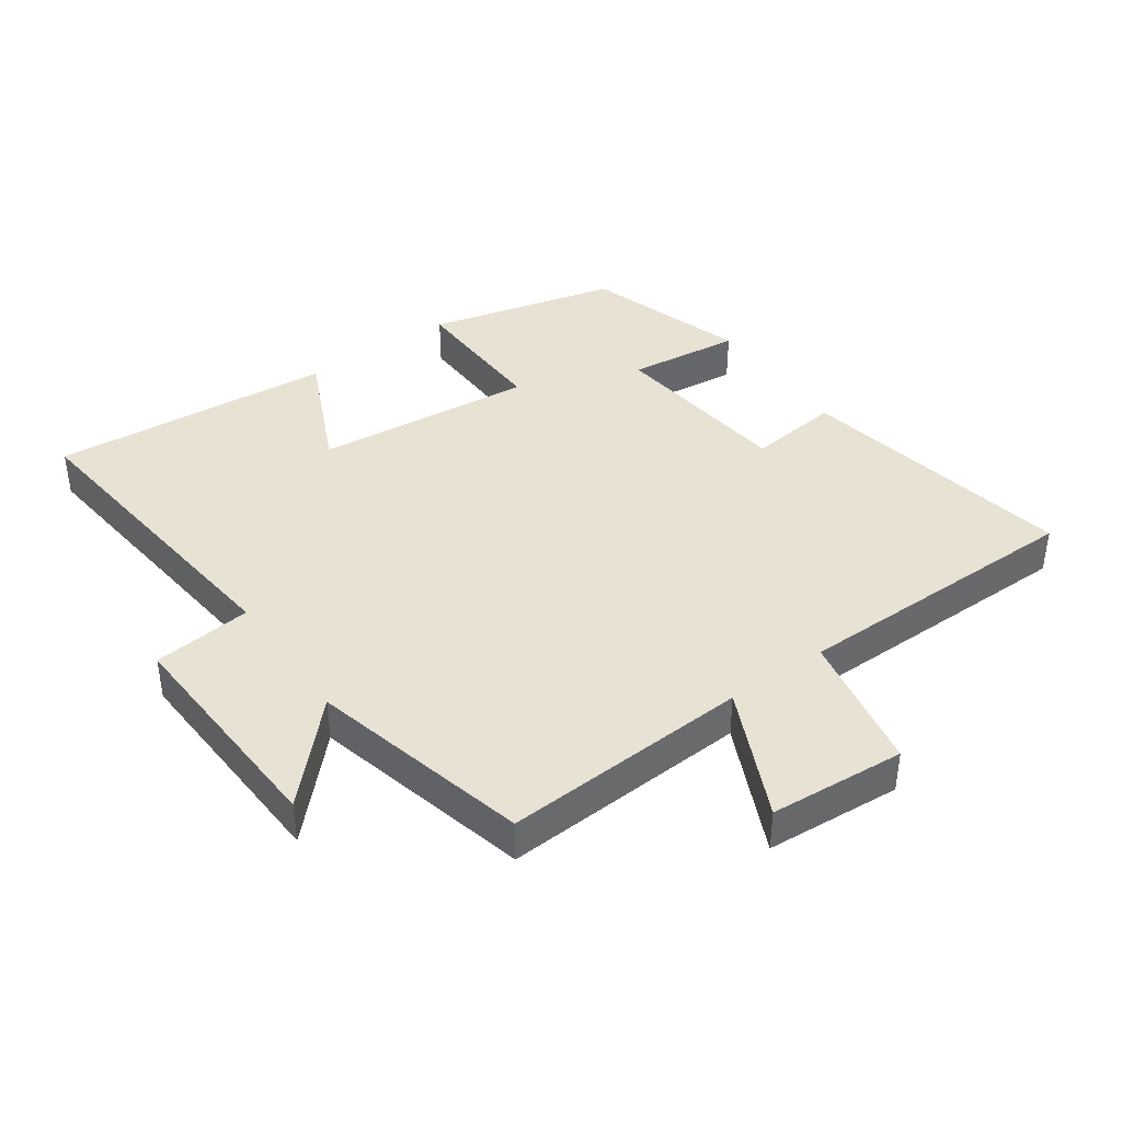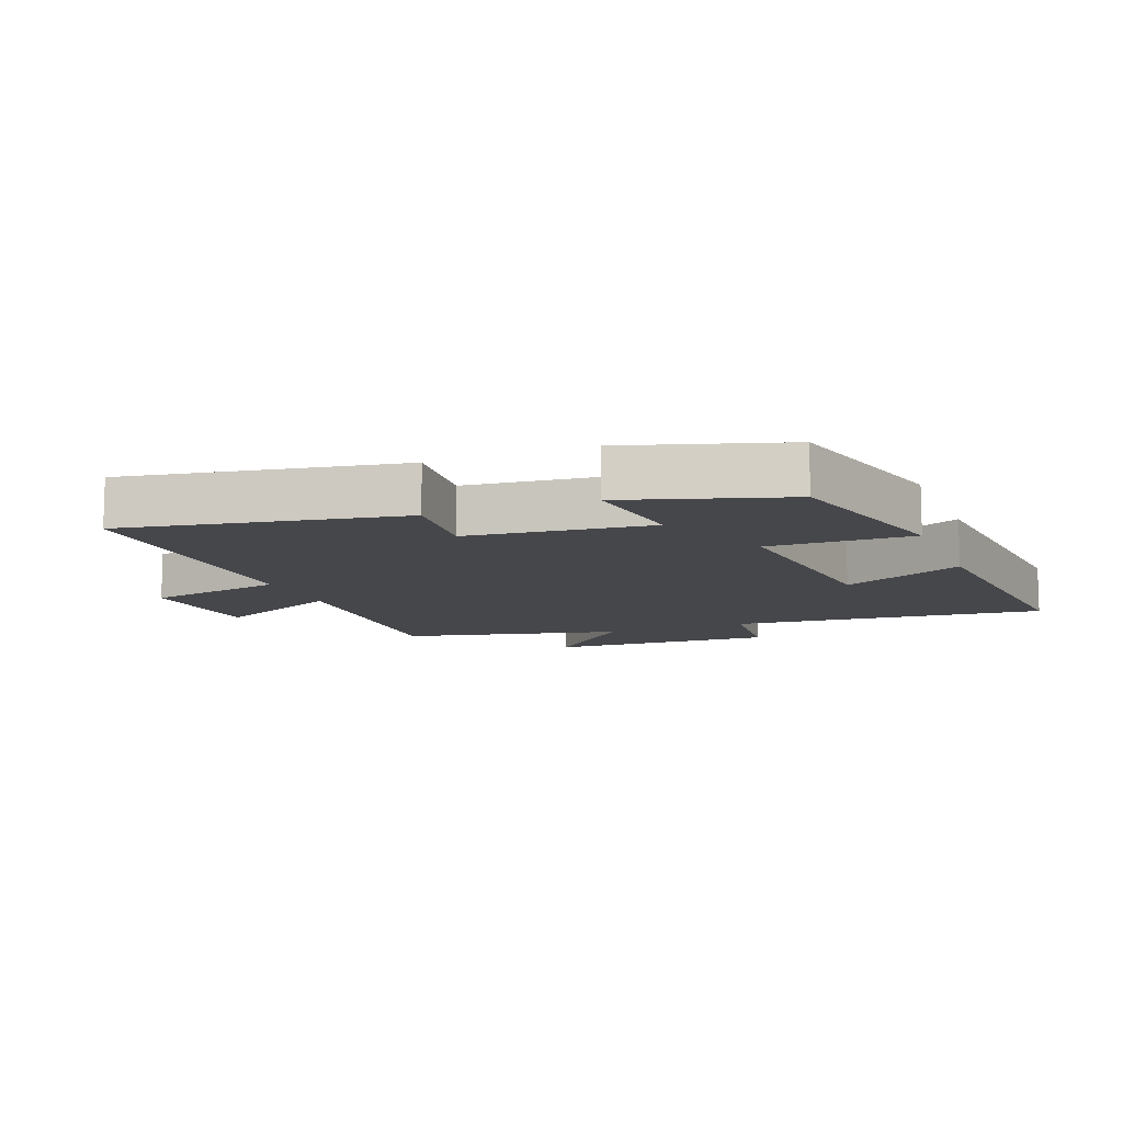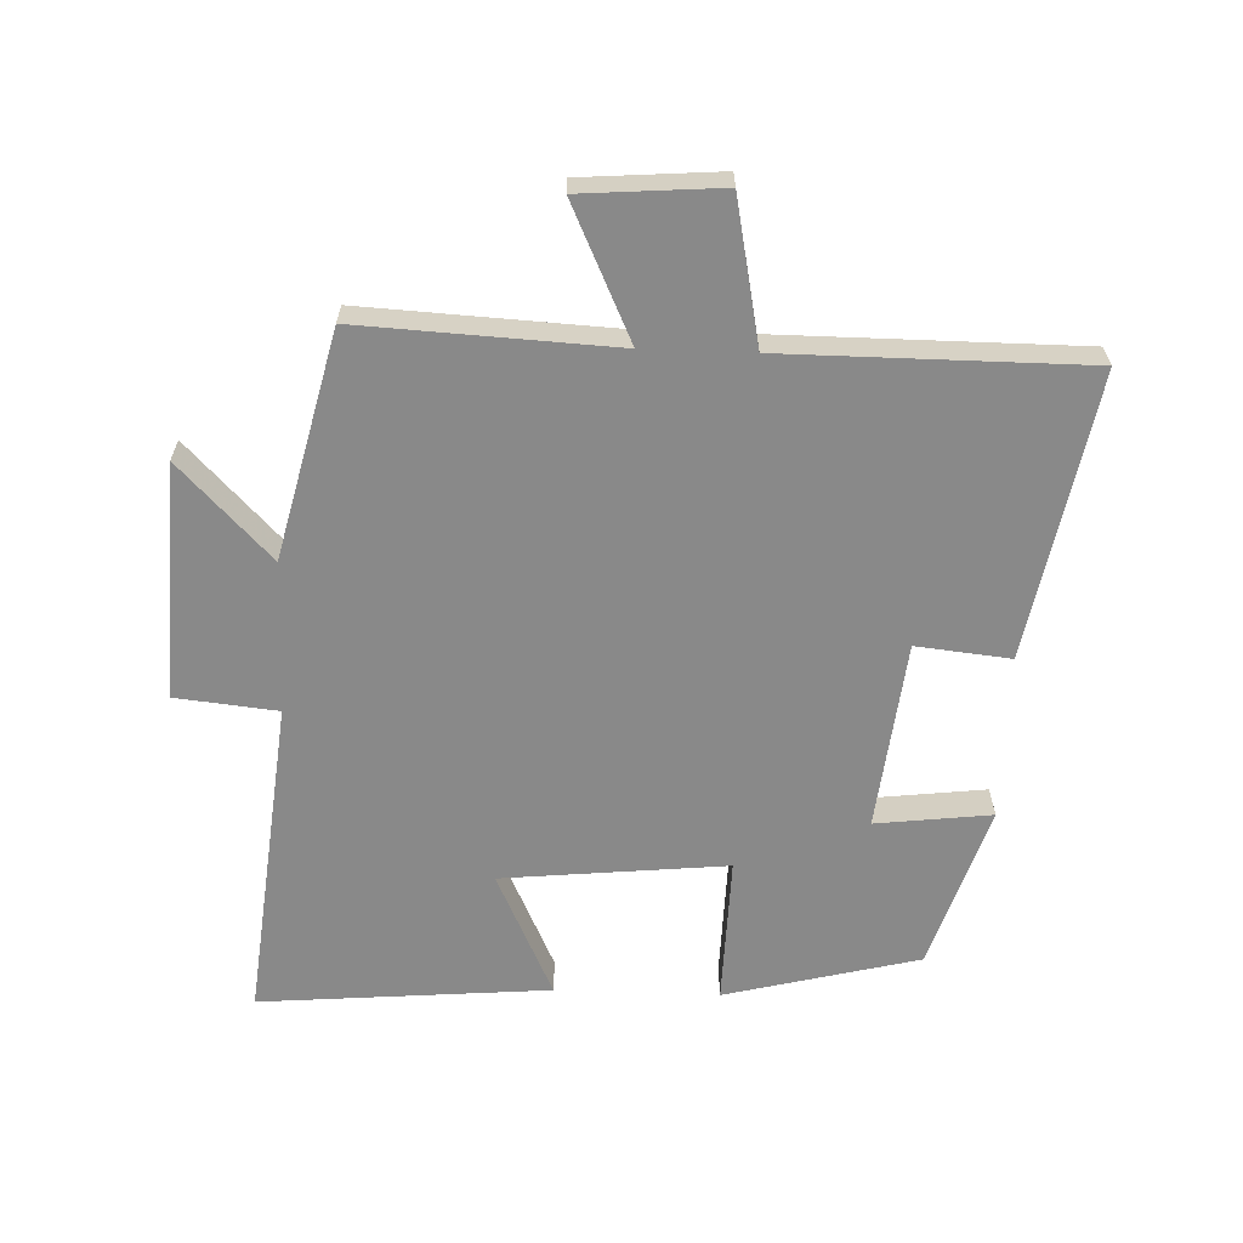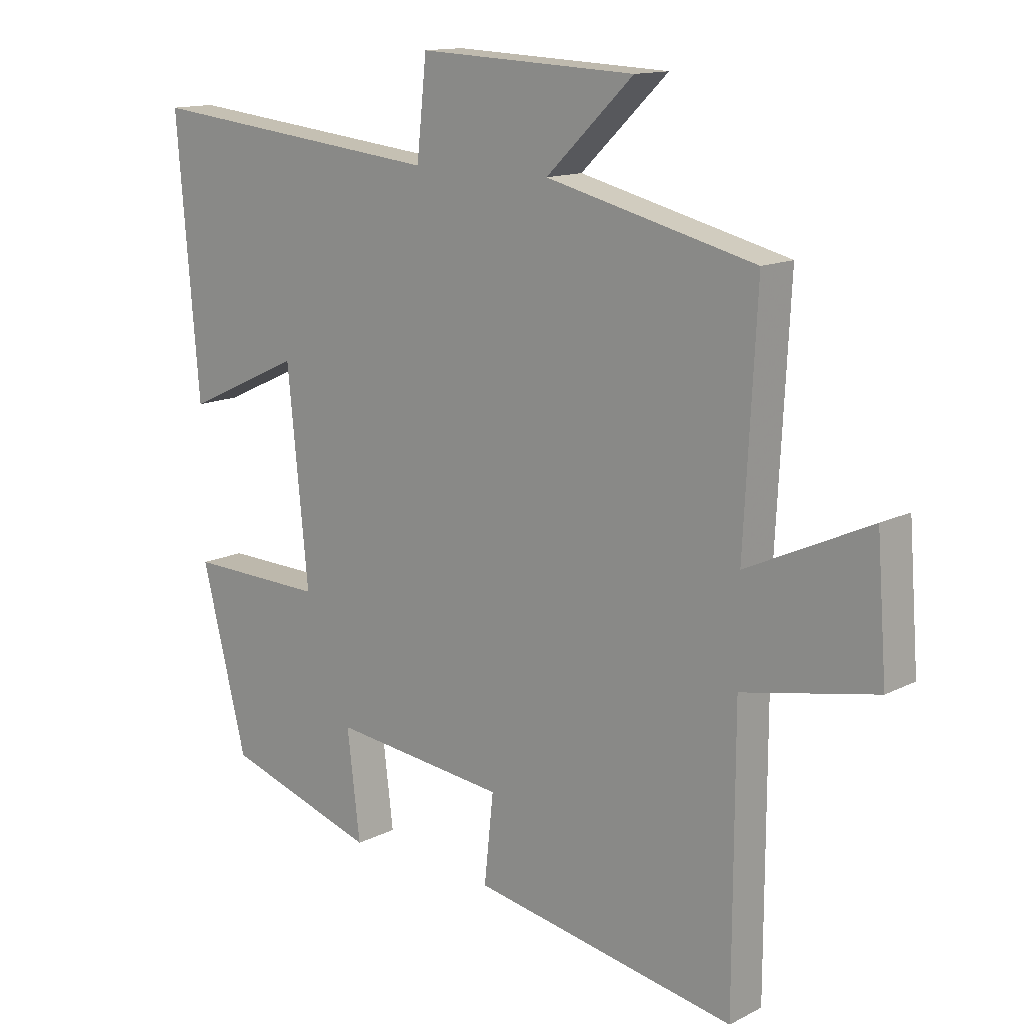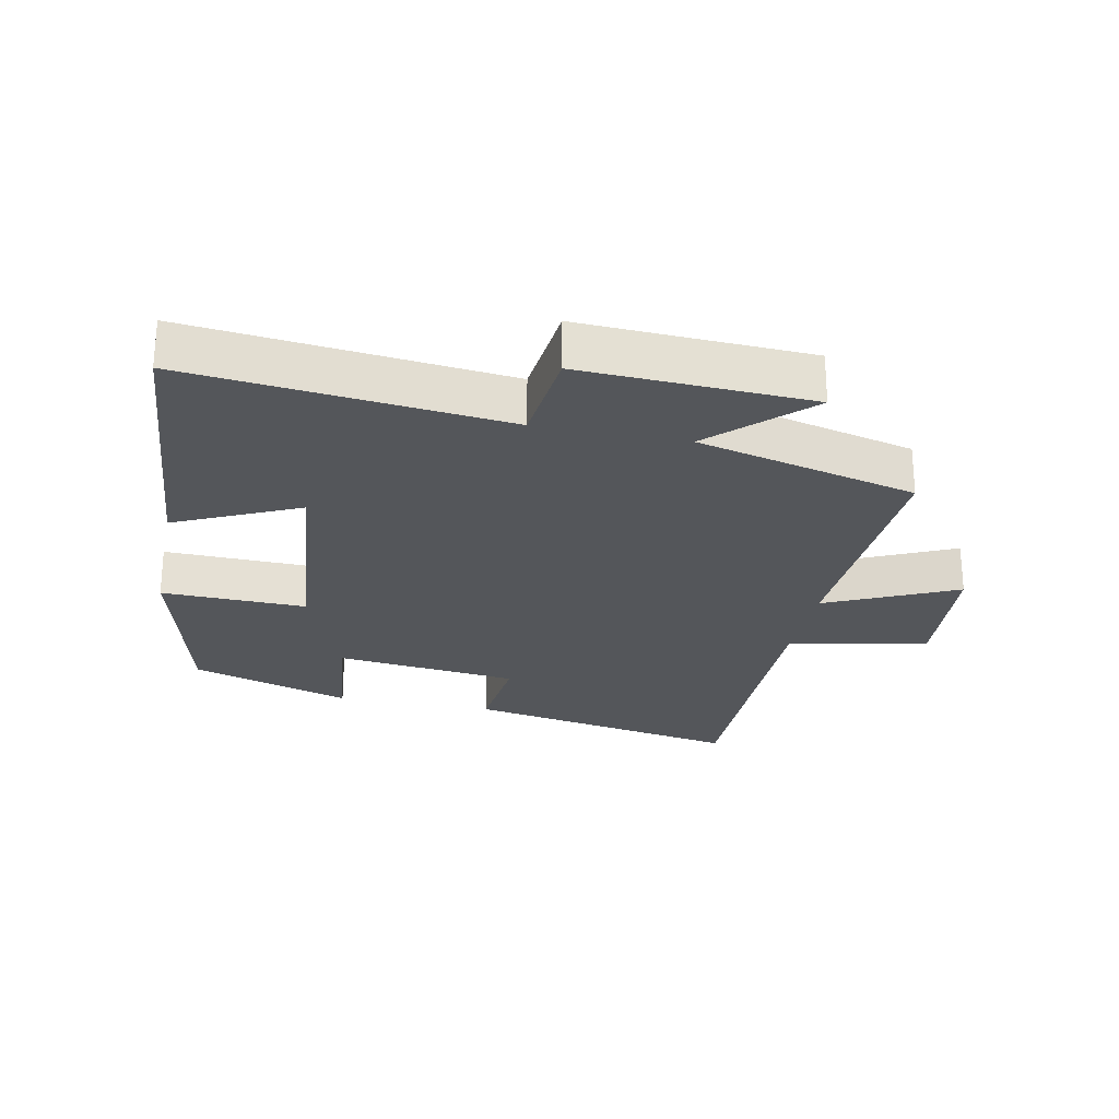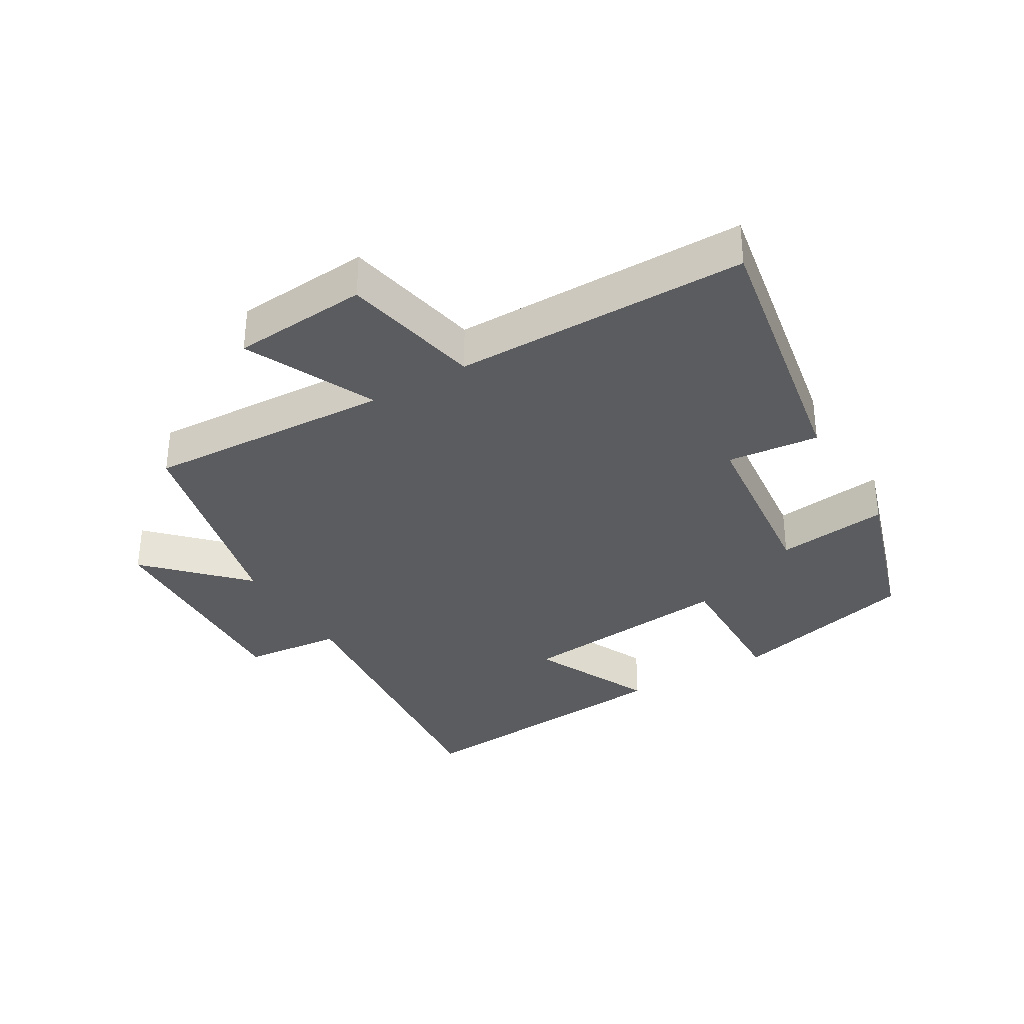
<metadata>
{"format":"obj","ext":"obj","renderer":"f3d","projection":"perspective","resolution":1024,"background":"white","views":[{"elev":40.6,"azim":54.6,"up":"+Y"},{"elev":-10.7,"azim":-158.2,"up":"+Y"},{"elev":-63.1,"azim":87.9,"up":"+Y"},{"elev":13.6,"azim":41.4,"up":"+Z"},{"elev":-25.7,"azim":-11.5,"up":"+Y"},{"elev":-34.0,"azim":120.8,"up":"+Y"}]}
</metadata>
<code>
v -0.537 0.07 0.552
v -0.048 0.07 0.5
v -0.032 0.07 0.653
v 0.322 0.07 0.637
v 0.18 0.07 0.5
v 0.52 0.07 0.417
v 0.5 0.07 0.035
v 0.701 0.07 0.128
v 0.717 0.07 -0.082
v 0.5 0.07 -0.125
v 0.499 0.07 -0.579
v 0.07 0.07 -0.5
v 0.085 0.07 -0.358
v -0.199 0.07 -0.326
v -0.178 0.07 -0.5
v -0.426 0.07 -0.421
v -0.5 0.07 -0.129
v -0.276 0.07 -0.135
v -0.31 0.07 0.203
v -0.5 0.07 0.115
v -0.537 0 0.552
v -0.048 0 0.5
v -0.032 0 0.653
v 0.322 0 0.637
v 0.18 0 0.5
v 0.52 0 0.417
v 0.5 0 0.035
v 0.701 0 0.128
v 0.717 0 -0.082
v 0.5 0 -0.125
v 0.499 0 -0.579
v 0.07 0 -0.5
v 0.085 0 -0.358
v -0.199 0 -0.326
v -0.178 0 -0.5
v -0.426 0 -0.421
v -0.5 0 -0.129
v -0.276 0 -0.135
v -0.31 0 0.203
v -0.5 0 0.115
f 19 20 1 2
f 18 19 2
f 16 17 18
f 15 16 18
f 14 15 18
f 13 14 18 2
f 10 11 12 13
f 10 13 2 3
f 7 8 9 10
f 7 10 3
f 5 6 7
f 5 7 3
f 3 4 5
f 22 21 40 39
f 22 39 38
f 38 37 36
f 38 36 35
f 38 35 34
f 22 38 34 33
f 33 32 31 30
f 23 22 33 30
f 30 29 28 27
f 23 30 27
f 27 26 25
f 23 27 25
f 25 24 23
f 1 21 22 2
f 2 22 23 3
f 3 23 24 4
f 4 24 25 5
f 5 25 26 6
f 6 26 27 7
f 7 27 28 8
f 8 28 29 9
f 9 29 30 10
f 10 30 31 11
f 11 31 32 12
f 12 32 33 13
f 13 33 34 14
f 14 34 35 15
f 15 35 36 16
f 16 36 37 17
f 17 37 38 18
f 18 38 39 19
f 19 39 40 20
f 20 40 21 1

</code>
